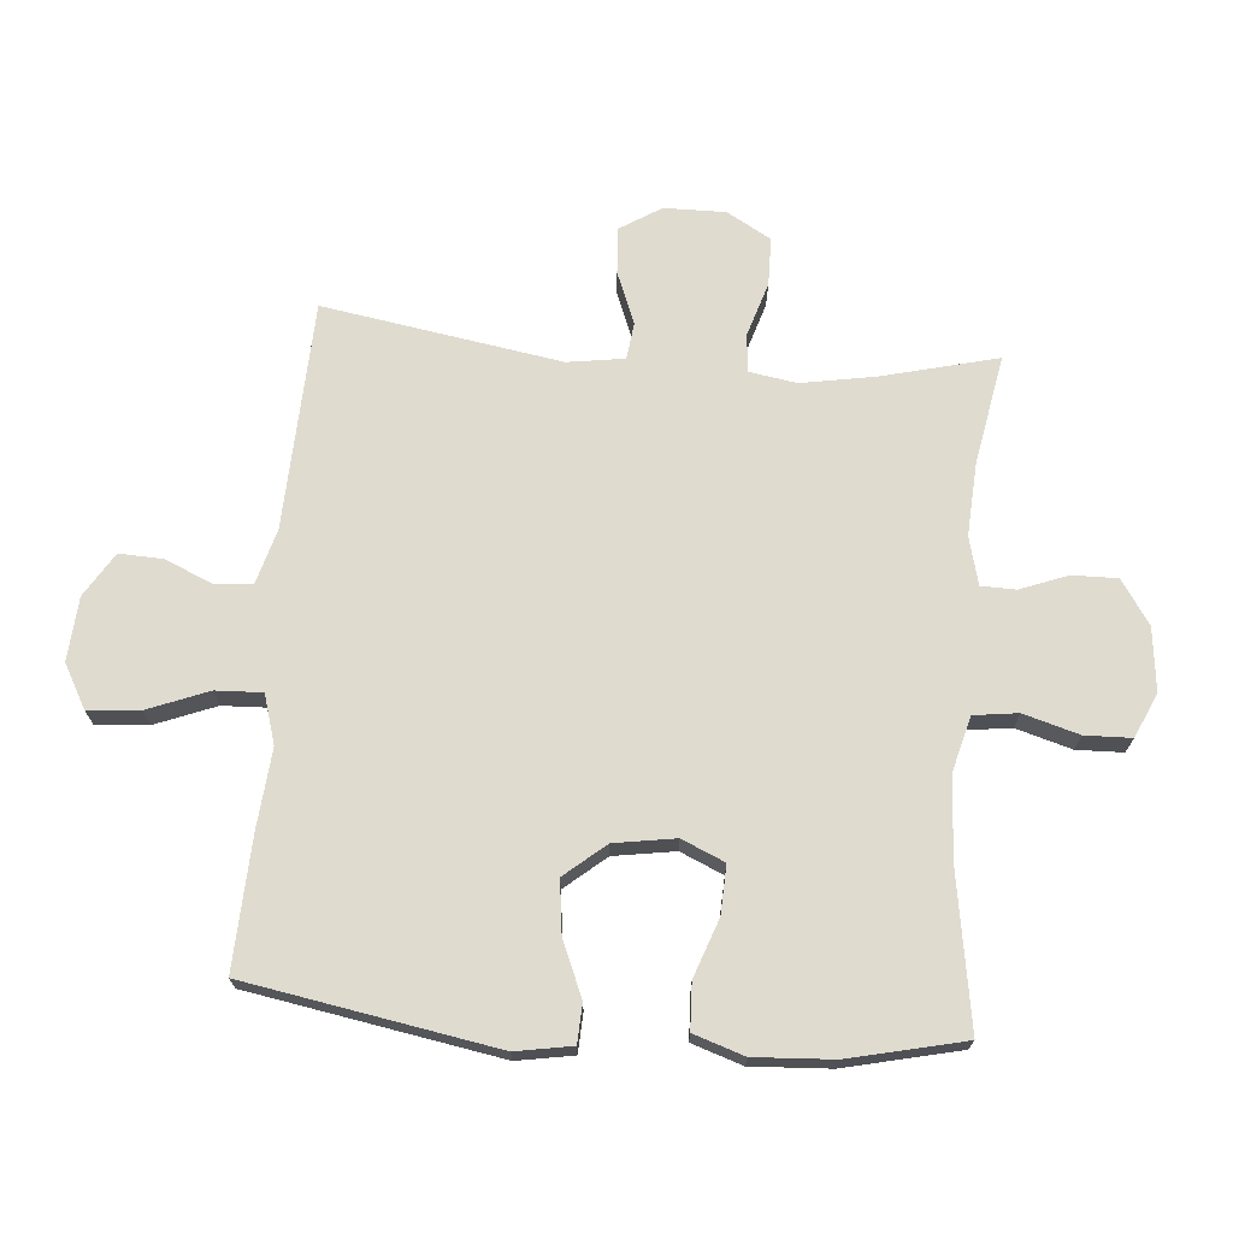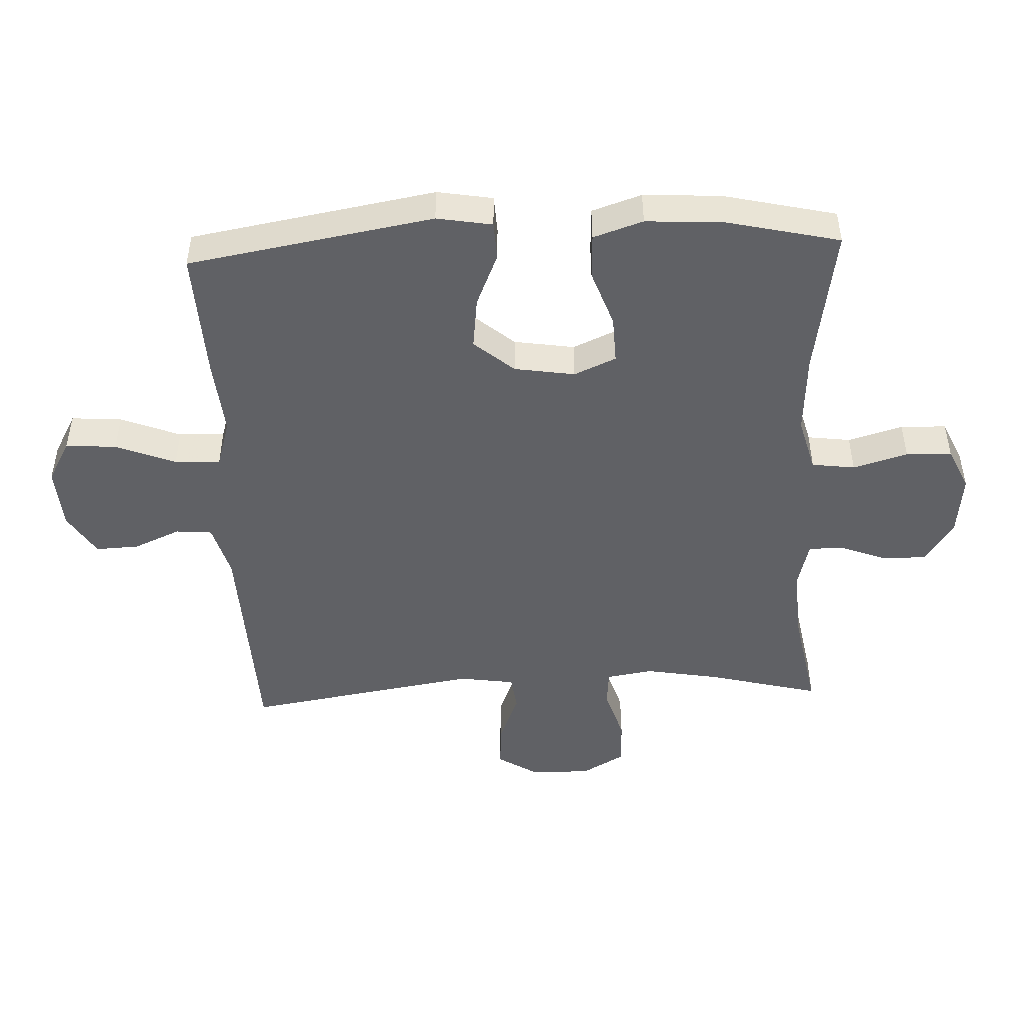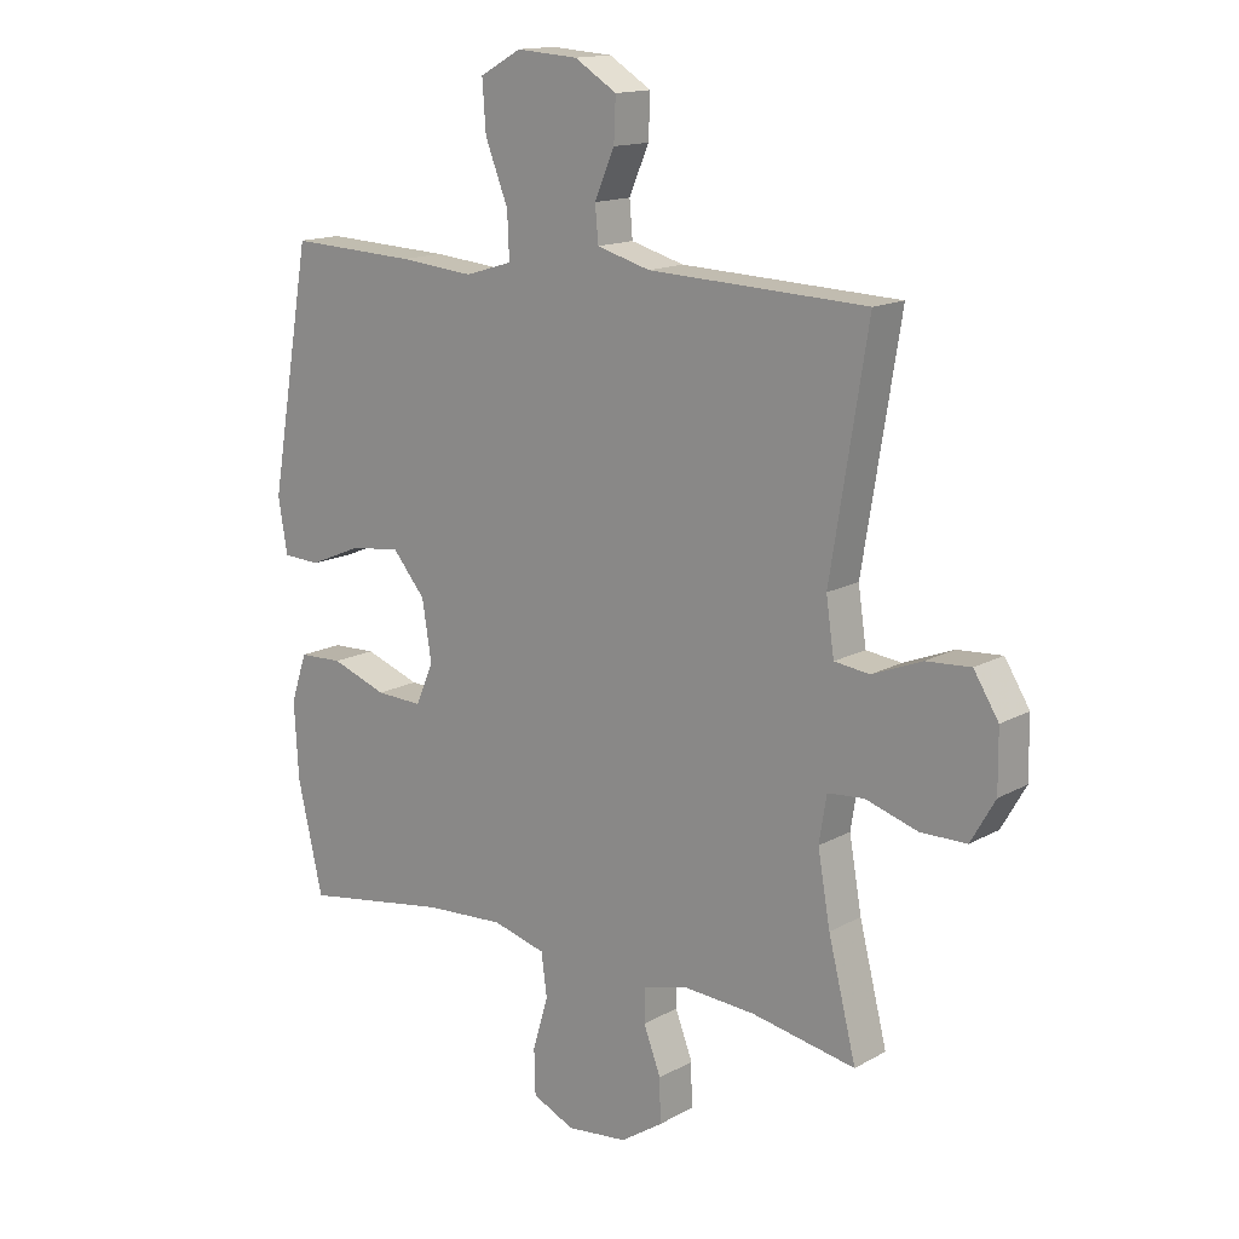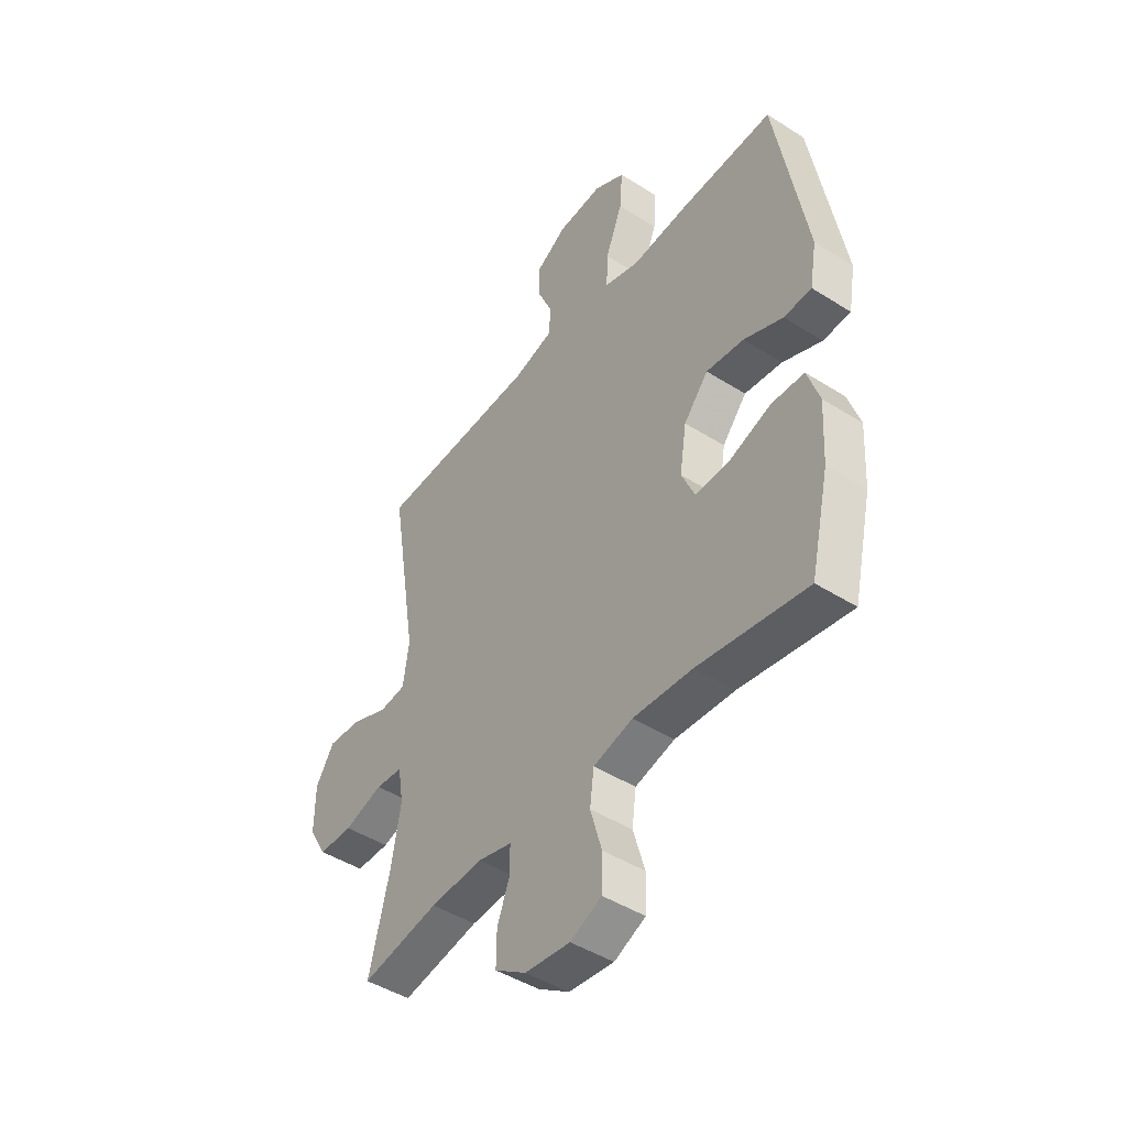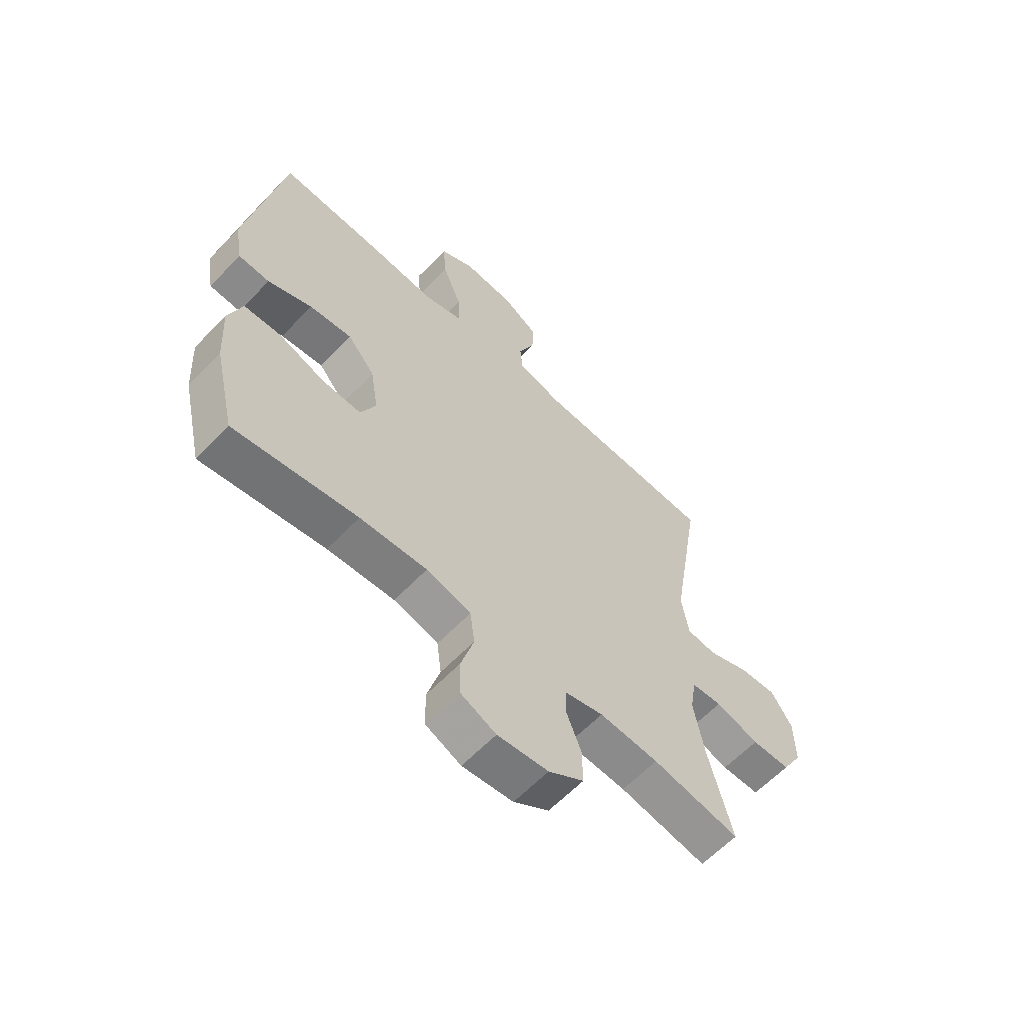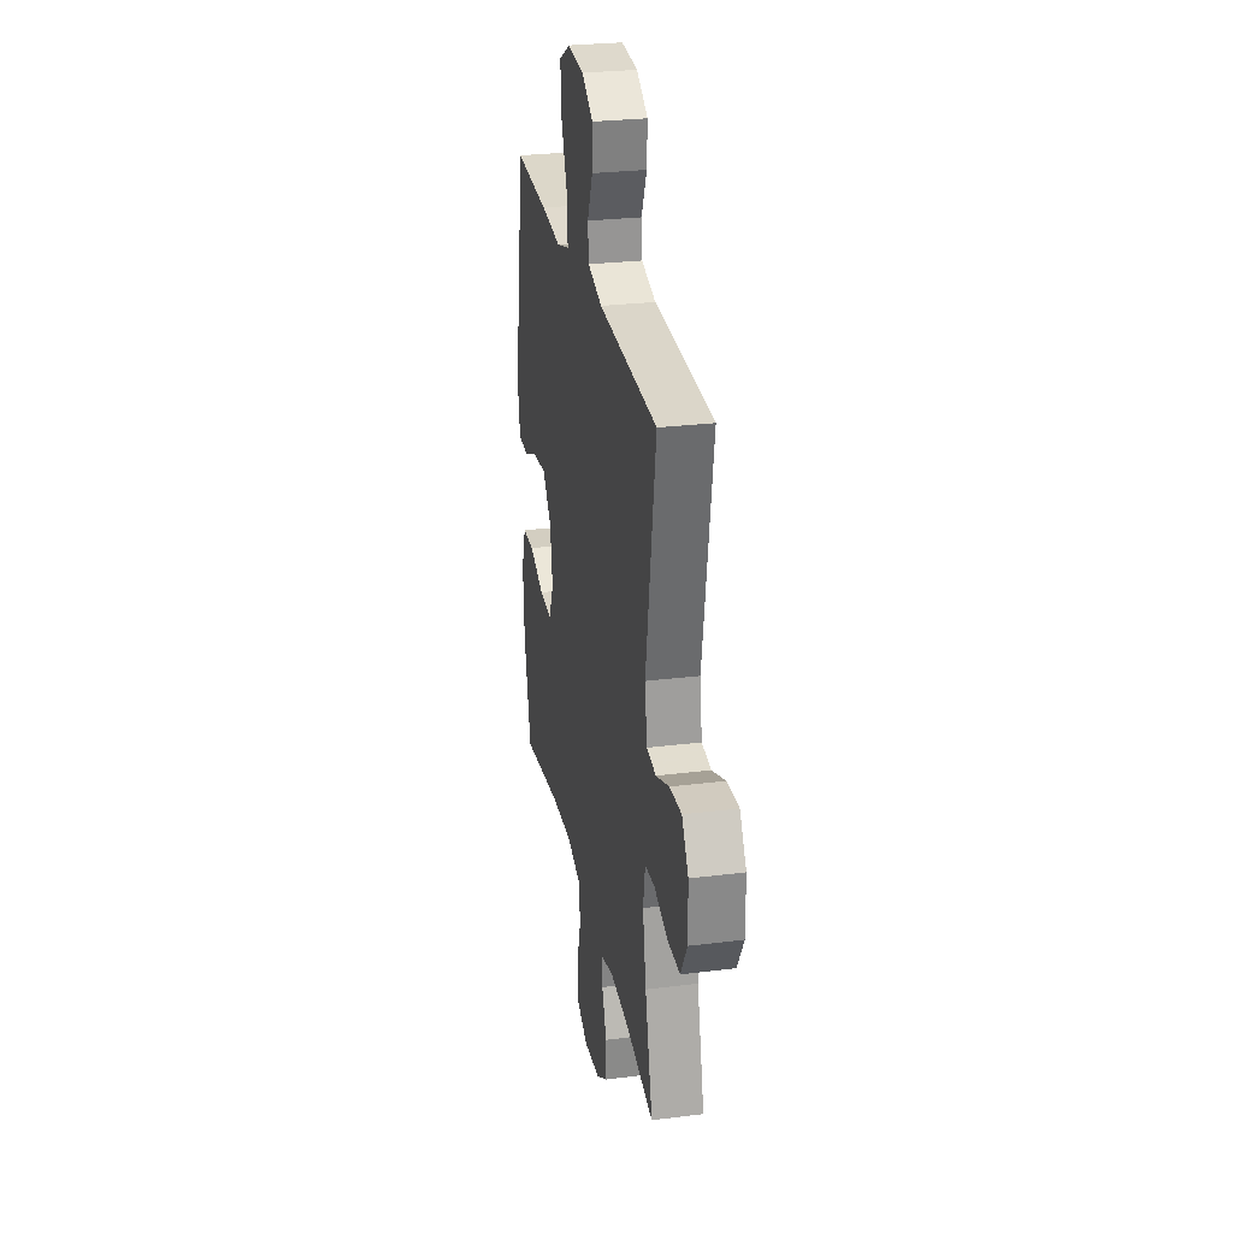
<metadata>
{"format":"obj","ext":"obj","renderer":"f3d","projection":"perspective","resolution":1024,"background":"white","views":[{"elev":70.5,"azim":94.8,"up":"+Y"},{"elev":-47.6,"azim":92.5,"up":"+Y"},{"elev":14.8,"azim":-139.8,"up":"+Z"},{"elev":-45.7,"azim":53.9,"up":"+Z"},{"elev":-61.7,"azim":136.4,"up":"+Z"},{"elev":27.8,"azim":-100.8,"up":"+Z"}]}
</metadata>
<code>
v 0.5 0.07 0.5
v 0.567 0.07 0.114
v 0.552 0.07 0.027
v 0.492 0.07 0.024
v 0.407 0.07 0.06
v 0.325 0.07 0.07
v 0.272 0.07 0.007
v 0.257 0.07 -0.088
v 0.286 0.07 -0.154
v 0.361 0.07 -0.151
v 0.451 0.07 -0.119
v 0.522 0.07 -0.122
v 0.548 0.07 -0.2
v 0.541 0.07 -0.322
v 0.5 0.07 -0.5
v 0.263 0.07 -0.462
v 0.134 0.07 -0.454
v 0.048 0.07 -0.477
v 0.039 0.07 -0.545
v 0.064 0.07 -0.631
v 0.062 0.07 -0.703
v -0.006 0.07 -0.734
v -0.104 0.07 -0.723
v -0.172 0.07 -0.678
v -0.171 0.07 -0.608
v -0.143 0.07 -0.535
v -0.144 0.07 -0.481
v -0.218 0.07 -0.462
v -0.332 0.07 -0.469
v -0.5 0.07 -0.5
v -0.455 0.07 -0.321
v -0.435 0.07 -0.207
v -0.447 0.07 -0.133
v -0.506 0.07 -0.128
v -0.59 0.07 -0.154
v -0.664 0.07 -0.153
v -0.703 0.07 -0.085
v -0.702 0.07 0.01
v -0.662 0.07 0.074
v -0.59 0.07 0.069
v -0.51 0.07 0.037
v -0.453 0.07 0.044
v -0.44 0.07 0.132
v -0.5 0.07 0.5
v -0.147 0.07 0.514
v -0.061 0.07 0.538
v -0.056 0.07 0.595
v -0.088 0.07 0.669
v -0.091 0.07 0.737
v -0.023 0.07 0.779
v 0.076 0.07 0.786
v 0.143 0.07 0.749
v 0.137 0.07 0.669
v 0.1 0.07 0.575
v 0.097 0.07 0.503
v 0.173 0.07 0.48
v 0.294 0.07 0.491
v 0.5 0 0.5
v 0.567 0 0.114
v 0.552 0 0.027
v 0.492 0 0.024
v 0.407 0 0.06
v 0.325 0 0.07
v 0.272 0 0.007
v 0.257 0 -0.088
v 0.286 0 -0.154
v 0.361 0 -0.151
v 0.451 0 -0.119
v 0.522 0 -0.122
v 0.548 0 -0.2
v 0.541 0 -0.322
v 0.5 0 -0.5
v 0.263 0 -0.462
v 0.134 0 -0.454
v 0.048 0 -0.477
v 0.039 0 -0.545
v 0.064 0 -0.631
v 0.062 0 -0.703
v -0.006 0 -0.734
v -0.104 0 -0.723
v -0.172 0 -0.678
v -0.171 0 -0.608
v -0.143 0 -0.535
v -0.144 0 -0.481
v -0.218 0 -0.462
v -0.332 0 -0.469
v -0.5 0 -0.5
v -0.455 0 -0.321
v -0.435 0 -0.207
v -0.447 0 -0.133
v -0.506 0 -0.128
v -0.59 0 -0.154
v -0.664 0 -0.153
v -0.703 0 -0.085
v -0.702 0 0.01
v -0.662 0 0.074
v -0.59 0 0.069
v -0.51 0 0.037
v -0.453 0 0.044
v -0.44 0 0.132
v -0.5 0 0.5
v -0.147 0 0.514
v -0.061 0 0.538
v -0.056 0 0.595
v -0.088 0 0.669
v -0.091 0 0.737
v -0.023 0 0.779
v 0.076 0 0.786
v 0.143 0 0.749
v 0.137 0 0.669
v 0.1 0 0.575
v 0.097 0 0.503
v 0.173 0 0.48
v 0.294 0 0.491
f 3 4 5
f 2 3 5
f 1 2 5
f 57 1 5
f 56 57 5
f 55 56 5 6
f 52 53 54
f 51 52 54
f 50 51 54
f 49 50 54
f 48 49 54
f 47 48 54
f 46 47 54 55
f 55 6 7
f 46 55 7
f 45 46 7
f 45 7 8
f 44 45 8
f 43 44 8
f 39 40 41
f 38 39 41
f 37 38 41
f 36 37 41
f 35 36 41
f 34 35 41
f 33 34 41 42
f 43 8 9
f 42 43 9
f 33 42 9
f 32 33 9
f 29 30 31
f 32 9 10
f 31 32 10
f 29 31 10
f 28 29 10
f 24 25 26
f 23 24 26
f 22 23 26
f 21 22 26
f 20 21 26
f 19 20 26
f 18 19 26 27
f 12 13 14
f 11 12 14
f 10 11 14
f 28 10 14
f 27 28 14
f 18 27 14
f 17 18 14
f 14 15 16
f 14 16 17
f 62 61 60
f 62 60 59
f 62 59 58
f 62 58 114
f 62 114 113
f 63 62 113 112
f 111 110 109
f 111 109 108
f 111 108 107
f 111 107 106
f 111 106 105
f 111 105 104
f 112 111 104 103
f 64 63 112
f 64 112 103
f 64 103 102
f 65 64 102
f 65 102 101
f 65 101 100
f 98 97 96
f 98 96 95
f 98 95 94
f 98 94 93
f 98 93 92
f 98 92 91
f 99 98 91 90
f 66 65 100
f 66 100 99
f 66 99 90
f 66 90 89
f 88 87 86
f 67 66 89
f 67 89 88
f 67 88 86
f 67 86 85
f 83 82 81
f 83 81 80
f 83 80 79
f 83 79 78
f 83 78 77
f 83 77 76
f 84 83 76 75
f 71 70 69
f 71 69 68
f 71 68 67
f 71 67 85
f 71 85 84
f 71 84 75
f 71 75 74
f 73 72 71
f 74 73 71
f 1 58 59 2
f 2 59 60 3
f 3 60 61 4
f 4 61 62 5
f 5 62 63 6
f 6 63 64 7
f 7 64 65 8
f 8 65 66 9
f 9 66 67 10
f 10 67 68 11
f 11 68 69 12
f 12 69 70 13
f 13 70 71 14
f 14 71 72 15
f 15 72 73 16
f 16 73 74 17
f 17 74 75 18
f 18 75 76 19
f 19 76 77 20
f 20 77 78 21
f 21 78 79 22
f 22 79 80 23
f 23 80 81 24
f 24 81 82 25
f 25 82 83 26
f 26 83 84 27
f 27 84 85 28
f 28 85 86 29
f 29 86 87 30
f 30 87 88 31
f 31 88 89 32
f 32 89 90 33
f 33 90 91 34
f 34 91 92 35
f 35 92 93 36
f 36 93 94 37
f 37 94 95 38
f 38 95 96 39
f 39 96 97 40
f 40 97 98 41
f 41 98 99 42
f 42 99 100 43
f 43 100 101 44
f 44 101 102 45
f 45 102 103 46
f 46 103 104 47
f 47 104 105 48
f 48 105 106 49
f 49 106 107 50
f 50 107 108 51
f 51 108 109 52
f 52 109 110 53
f 53 110 111 54
f 54 111 112 55
f 55 112 113 56
f 56 113 114 57
f 57 114 58 1

</code>
